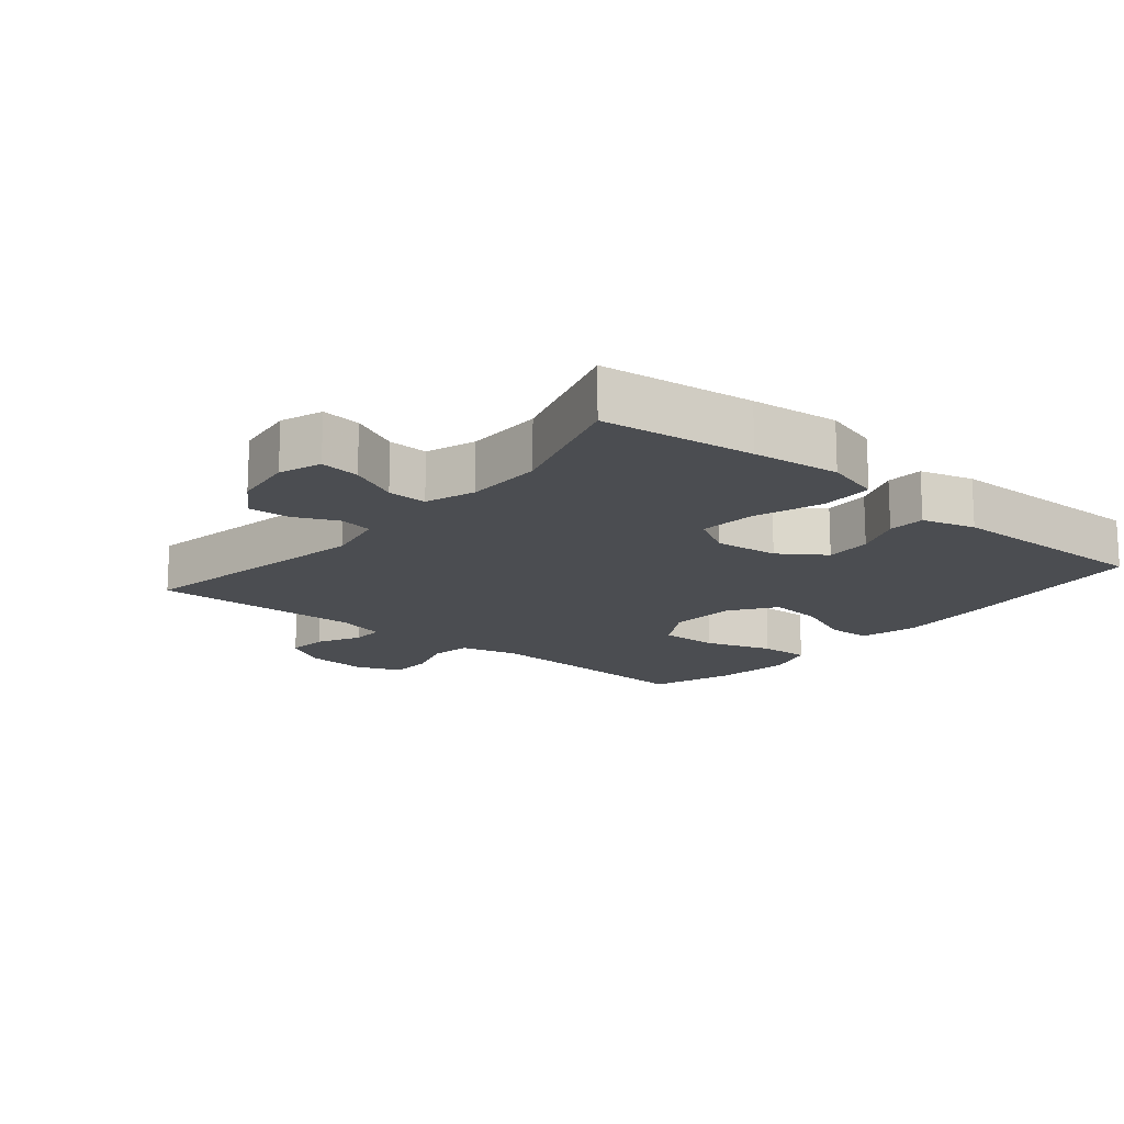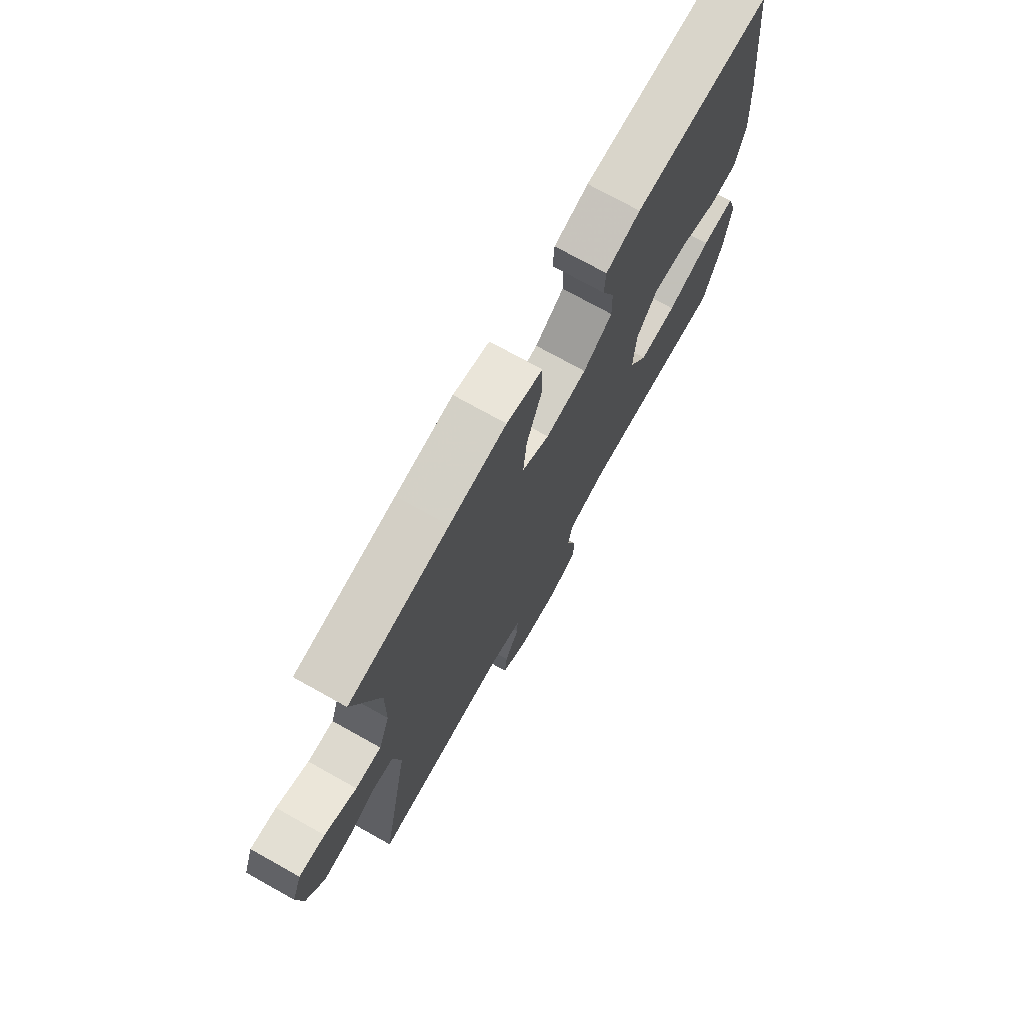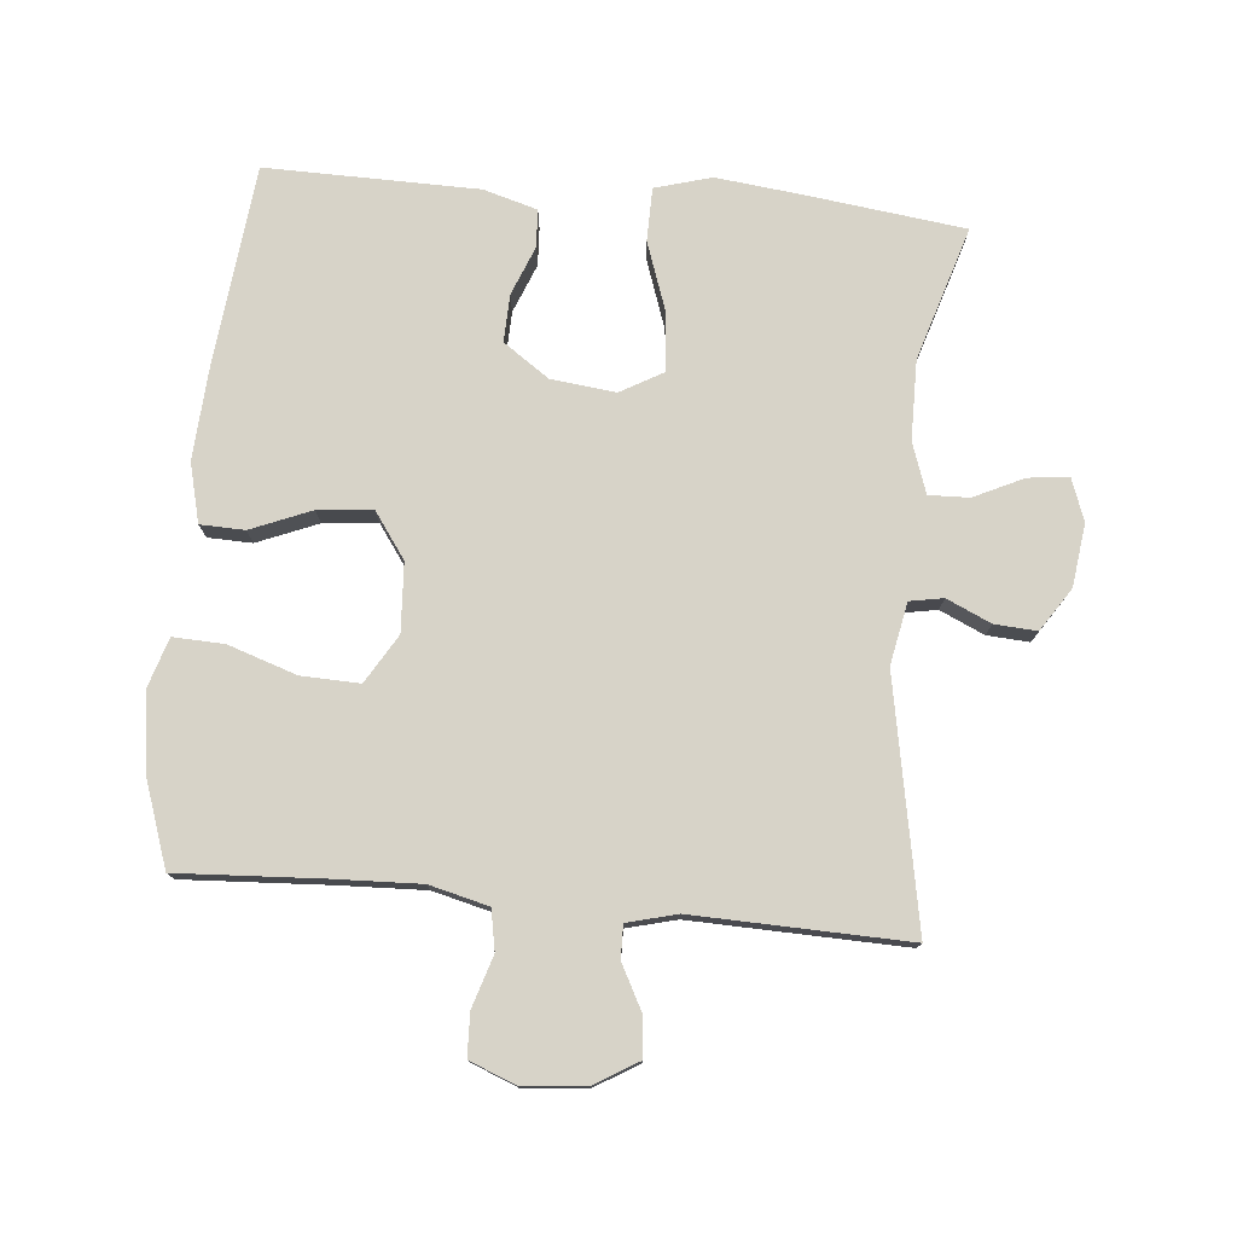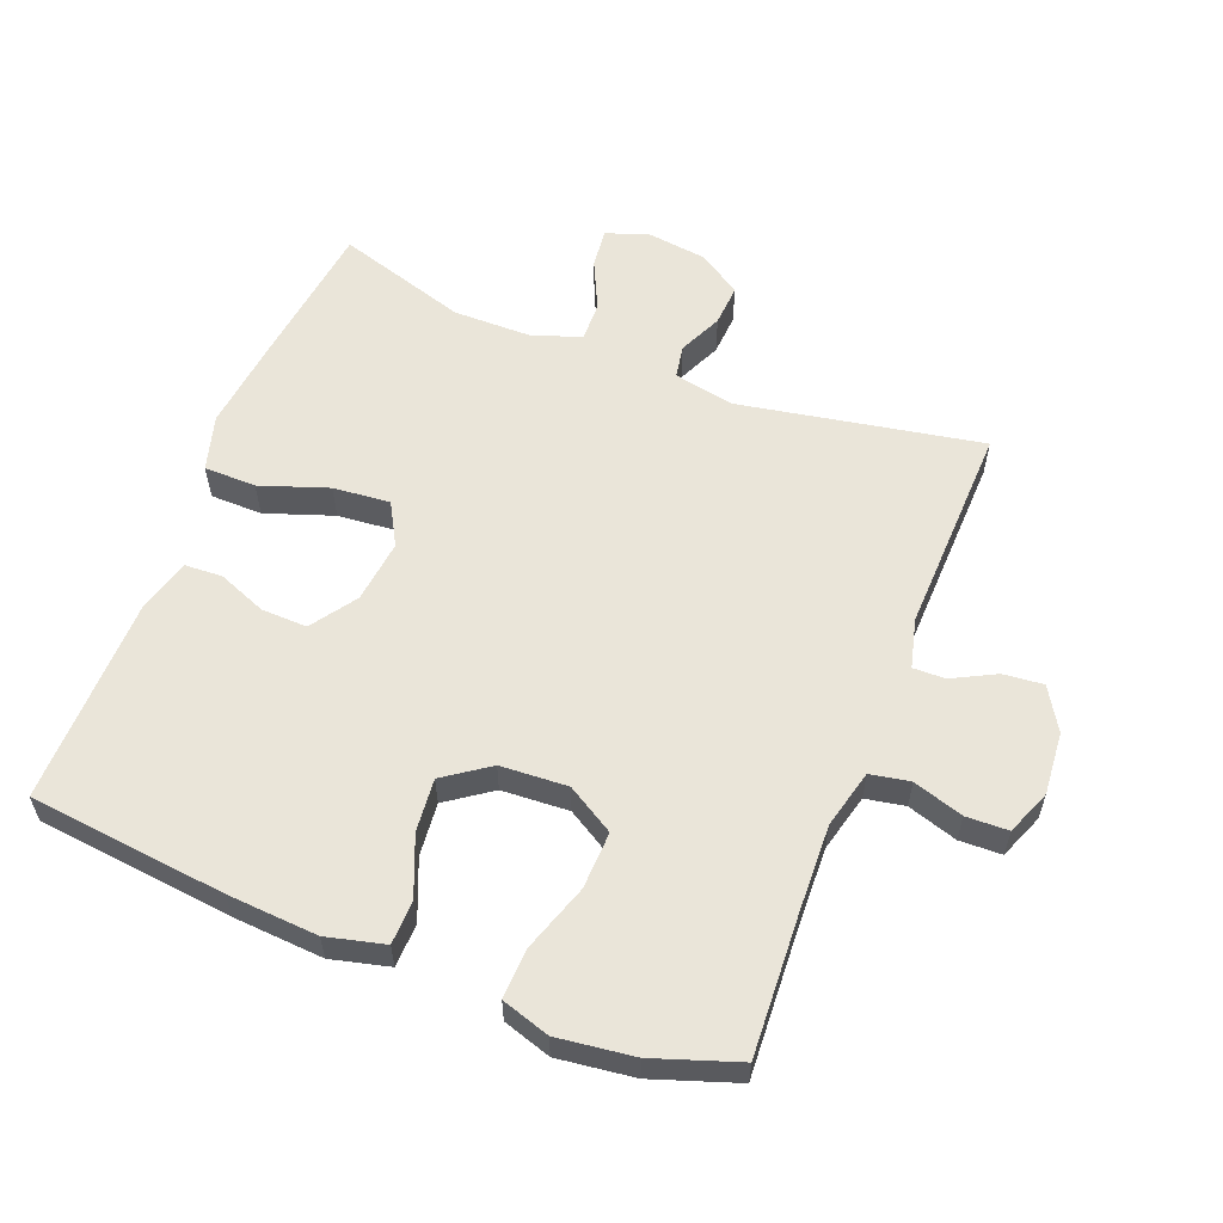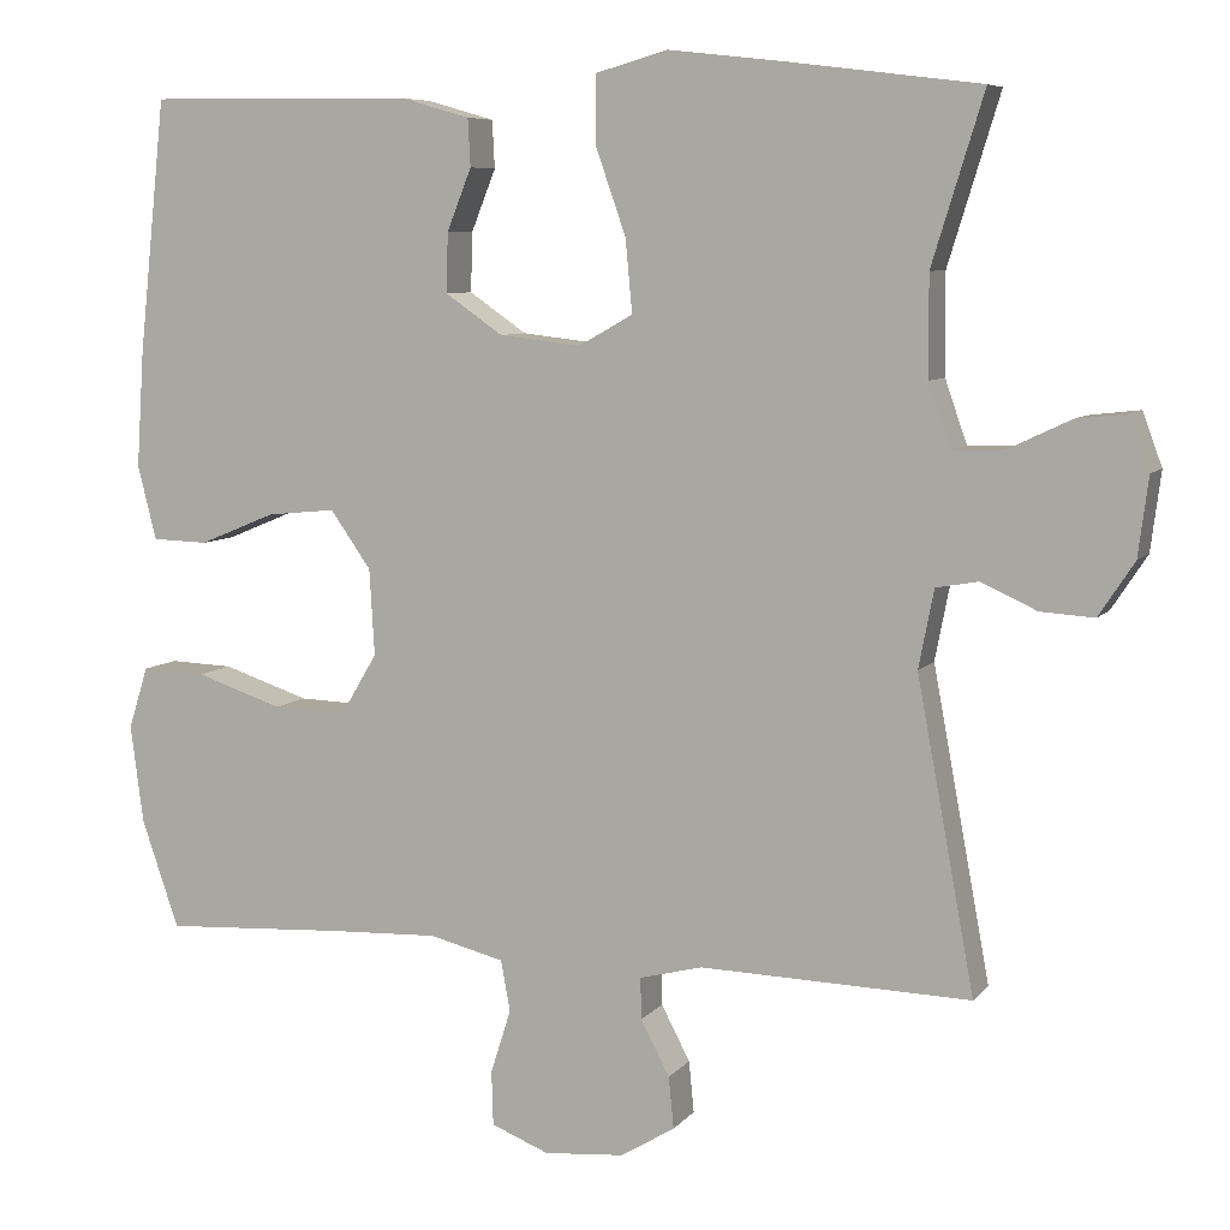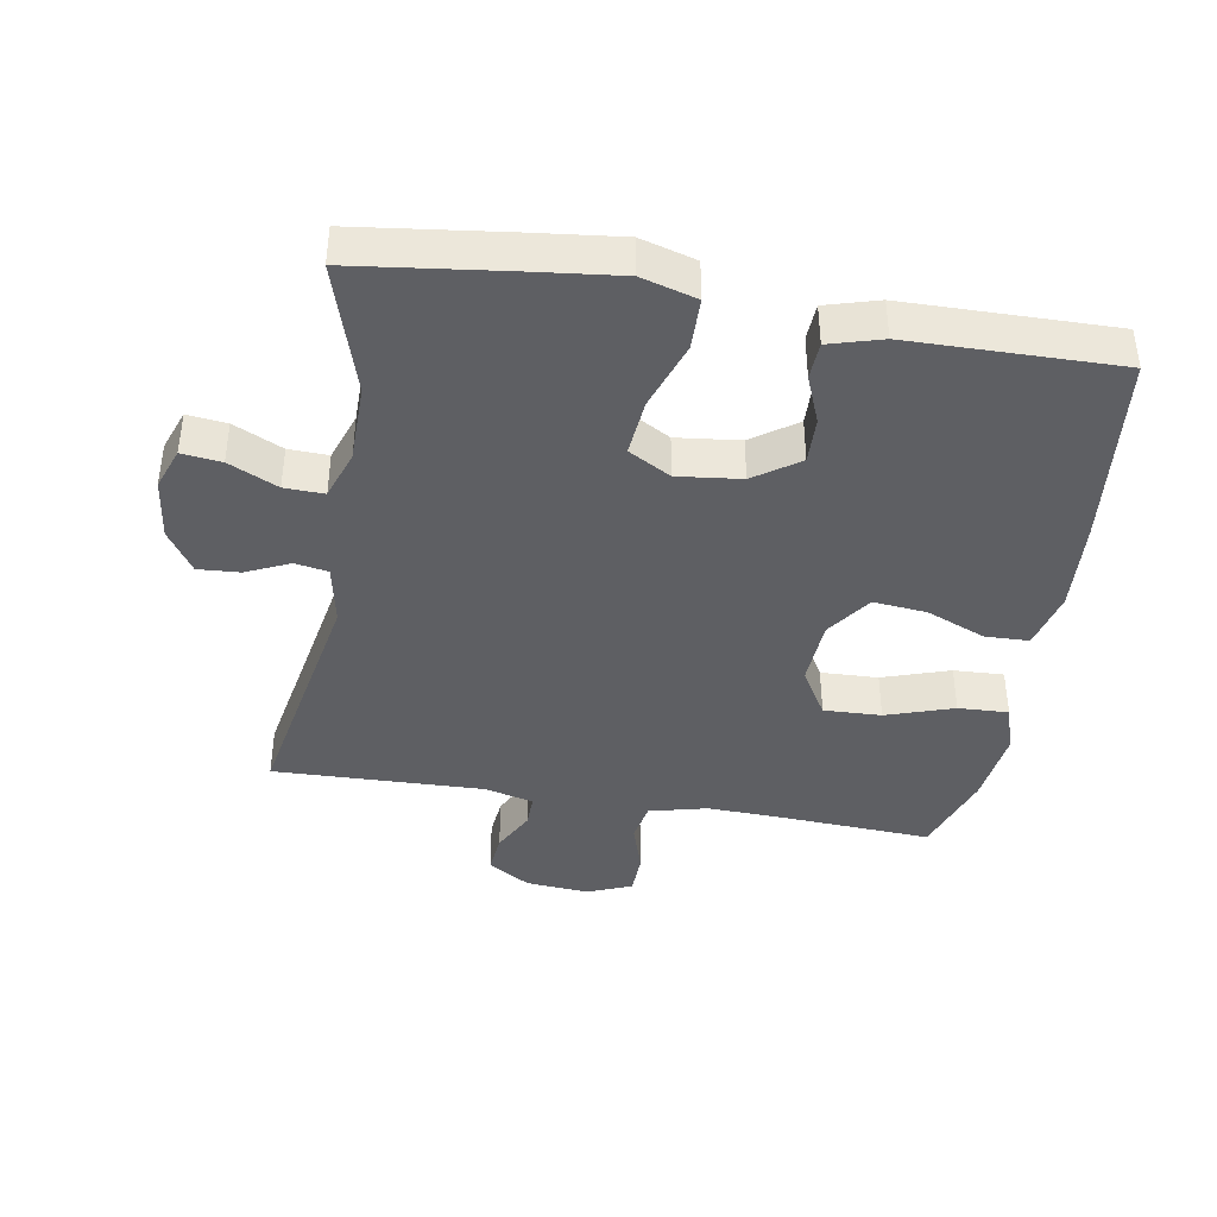
<metadata>
{"format":"obj","ext":"obj","renderer":"f3d","projection":"perspective","resolution":1024,"background":"white","views":[{"elev":-15.9,"azim":-39.7,"up":"+Y"},{"elev":73.7,"azim":-60.8,"up":"+Z"},{"elev":77.1,"azim":-174.7,"up":"+Y"},{"elev":58.3,"azim":111.5,"up":"+Y"},{"elev":7.3,"azim":-159.0,"up":"+Z"},{"elev":-40.8,"azim":-9.6,"up":"+Y"}]}
</metadata>
<code>
v 0.5 0.07 -0.5
v 0.286 0.07 -0.488
v 0.156 0.07 -0.483
v 0.068 0.07 -0.505
v 0.057 0.07 -0.565
v 0.081 0.07 -0.641
v 0.079 0.07 -0.705
v 0.011 0.07 -0.732
v -0.084 0.07 -0.724
v -0.148 0.07 -0.685
v -0.142 0.07 -0.624
v -0.108 0.07 -0.559
v -0.107 0.07 -0.51
v -0.181 0.07 -0.491
v -0.5 0.07 -0.5
v -0.432 0.07 -0.134
v -0.45 0.07 -0.042
v -0.5 0.07 -0.033
v -0.566 0.07 -0.063
v -0.629 0.07 -0.067
v -0.671 0.07 -0.003
v -0.683 0.07 0.09
v -0.66 0.07 0.153
v -0.6 0.07 0.146
v -0.526 0.07 0.111
v -0.466 0.07 0.109
v -0.44 0.07 0.184
v -0.439 0.07 0.302
v -0.5 0.07 0.5
v -0.269 0.07 0.529
v -0.137 0.07 0.544
v -0.053 0.07 0.52
v -0.052 0.07 0.441
v -0.088 0.07 0.338
v -0.096 0.07 0.252
v -0.032 0.07 0.216
v 0.064 0.07 0.227
v 0.132 0.07 0.274
v 0.13 0.07 0.344
v 0.101 0.07 0.417
v 0.104 0.07 0.473
v 0.184 0.07 0.496
v 0.5 0.07 0.5
v 0.532 0.07 0.201
v 0.541 0.07 0.064
v 0.519 0.07 -0.024
v 0.453 0.07 -0.026
v 0.363 0.07 0.011
v 0.282 0.07 0.019
v 0.234 0.07 -0.049
v 0.228 0.07 -0.151
v 0.271 0.07 -0.223
v 0.358 0.07 -0.22
v 0.46 0.07 -0.186
v 0.536 0.07 -0.183
v 0.559 0.07 -0.256
v 0.544 0.07 -0.372
v 0.5 0 -0.5
v 0.286 0 -0.488
v 0.156 0 -0.483
v 0.068 0 -0.505
v 0.057 0 -0.565
v 0.081 0 -0.641
v 0.079 0 -0.705
v 0.011 0 -0.732
v -0.084 0 -0.724
v -0.148 0 -0.685
v -0.142 0 -0.624
v -0.108 0 -0.559
v -0.107 0 -0.51
v -0.181 0 -0.491
v -0.5 0 -0.5
v -0.432 0 -0.134
v -0.45 0 -0.042
v -0.5 0 -0.033
v -0.566 0 -0.063
v -0.629 0 -0.067
v -0.671 0 -0.003
v -0.683 0 0.09
v -0.66 0 0.153
v -0.6 0 0.146
v -0.526 0 0.111
v -0.466 0 0.109
v -0.44 0 0.184
v -0.439 0 0.302
v -0.5 0 0.5
v -0.269 0 0.529
v -0.137 0 0.544
v -0.053 0 0.52
v -0.052 0 0.441
v -0.088 0 0.338
v -0.096 0 0.252
v -0.032 0 0.216
v 0.064 0 0.227
v 0.132 0 0.274
v 0.13 0 0.344
v 0.101 0 0.417
v 0.104 0 0.473
v 0.184 0 0.496
v 0.5 0 0.5
v 0.532 0 0.201
v 0.541 0 0.064
v 0.519 0 -0.024
v 0.453 0 -0.026
v 0.363 0 0.011
v 0.282 0 0.019
v 0.234 0 -0.049
v 0.228 0 -0.151
v 0.271 0 -0.223
v 0.358 0 -0.22
v 0.46 0 -0.186
v 0.536 0 -0.183
v 0.559 0 -0.256
v 0.544 0 -0.372
f 56 57 1 2
f 53 54 55 56
f 52 53 56 2
f 51 52 2 3
f 50 51 3 4
f 45 46 47 48
f 45 48 49
f 44 45 49
f 43 44 49
f 42 43 49 50
f 39 40 41 42
f 38 39 42 50
f 31 32 33 34
f 31 34 35
f 28 29 30 31
f 27 28 31 35
f 26 27 35 36
f 22 23 24 25
f 22 25 26
f 21 22 26
f 18 19 20 21
f 18 21 26 36
f 14 15 16
f 13 14 16 17
f 9 10 11 12
f 9 12 13
f 8 9 13
f 5 6 7 8
f 4 5 8 13
f 37 38 50 4
f 17 18 36 37
f 4 13 17 37
f 59 58 114 113
f 113 112 111 110
f 59 113 110 109
f 60 59 109 108
f 61 60 108 107
f 105 104 103 102
f 106 105 102
f 106 102 101
f 106 101 100
f 107 106 100 99
f 99 98 97 96
f 107 99 96 95
f 91 90 89 88
f 92 91 88
f 88 87 86 85
f 92 88 85 84
f 93 92 84 83
f 82 81 80 79
f 83 82 79
f 83 79 78
f 78 77 76 75
f 93 83 78 75
f 73 72 71
f 74 73 71 70
f 69 68 67 66
f 70 69 66
f 70 66 65
f 65 64 63 62
f 70 65 62 61
f 61 107 95 94
f 94 93 75 74
f 94 74 70 61
f 1 58 59 2
f 2 59 60 3
f 3 60 61 4
f 4 61 62 5
f 5 62 63 6
f 6 63 64 7
f 7 64 65 8
f 8 65 66 9
f 9 66 67 10
f 10 67 68 11
f 11 68 69 12
f 12 69 70 13
f 13 70 71 14
f 14 71 72 15
f 15 72 73 16
f 16 73 74 17
f 17 74 75 18
f 18 75 76 19
f 19 76 77 20
f 20 77 78 21
f 21 78 79 22
f 22 79 80 23
f 23 80 81 24
f 24 81 82 25
f 25 82 83 26
f 26 83 84 27
f 27 84 85 28
f 28 85 86 29
f 29 86 87 30
f 30 87 88 31
f 31 88 89 32
f 32 89 90 33
f 33 90 91 34
f 34 91 92 35
f 35 92 93 36
f 36 93 94 37
f 37 94 95 38
f 38 95 96 39
f 39 96 97 40
f 40 97 98 41
f 41 98 99 42
f 42 99 100 43
f 43 100 101 44
f 44 101 102 45
f 45 102 103 46
f 46 103 104 47
f 47 104 105 48
f 48 105 106 49
f 49 106 107 50
f 50 107 108 51
f 51 108 109 52
f 52 109 110 53
f 53 110 111 54
f 54 111 112 55
f 55 112 113 56
f 56 113 114 57
f 57 114 58 1

</code>
